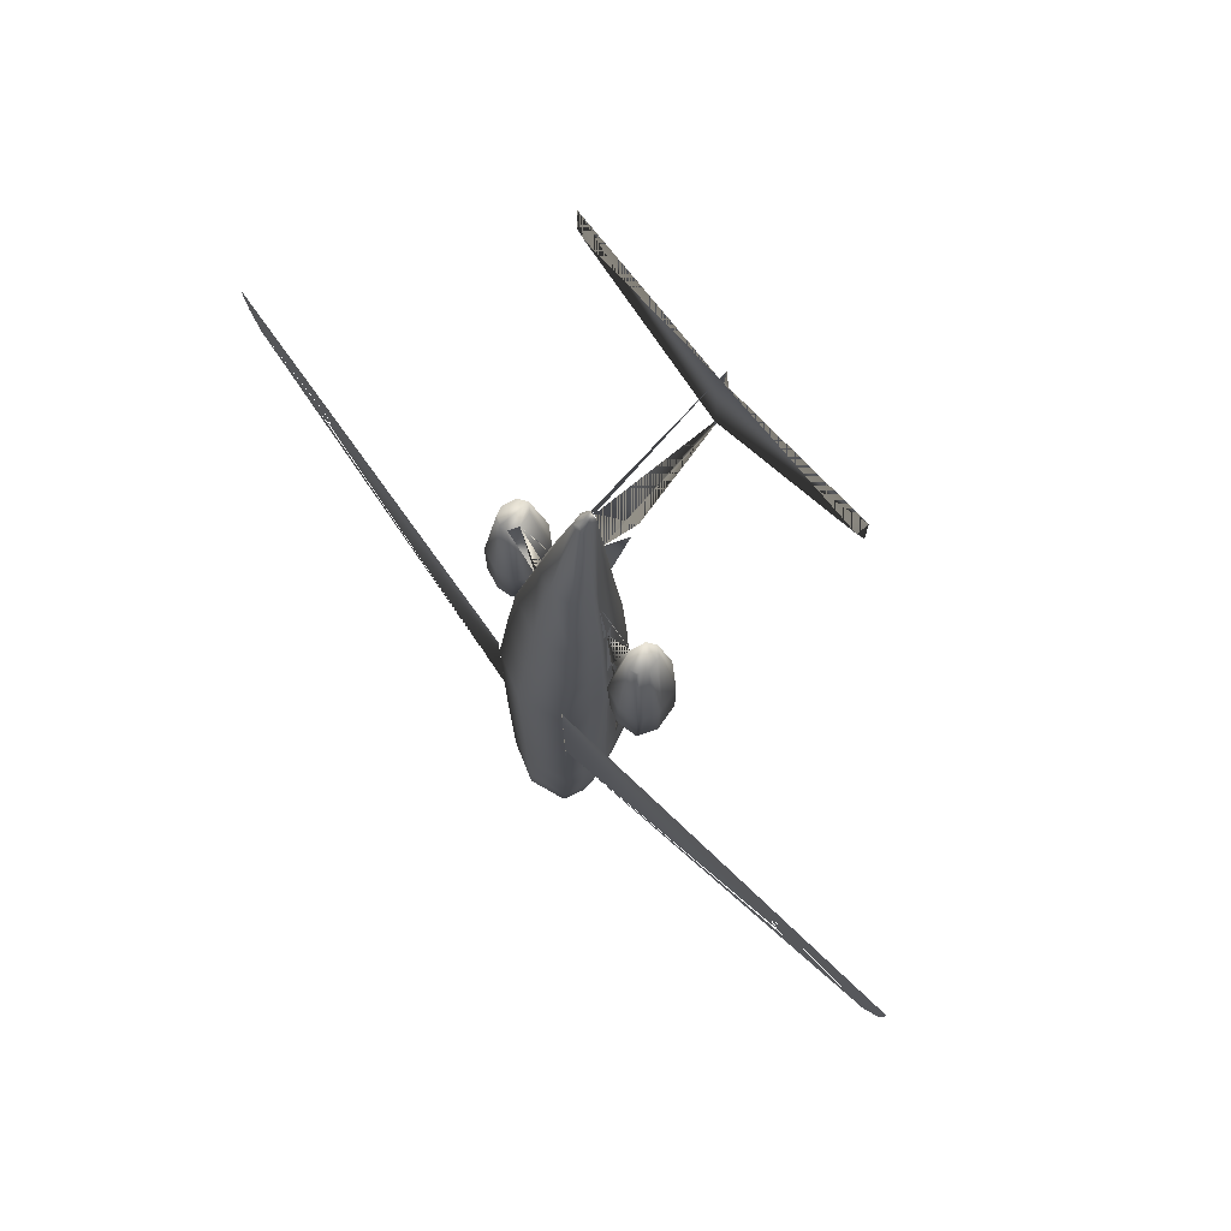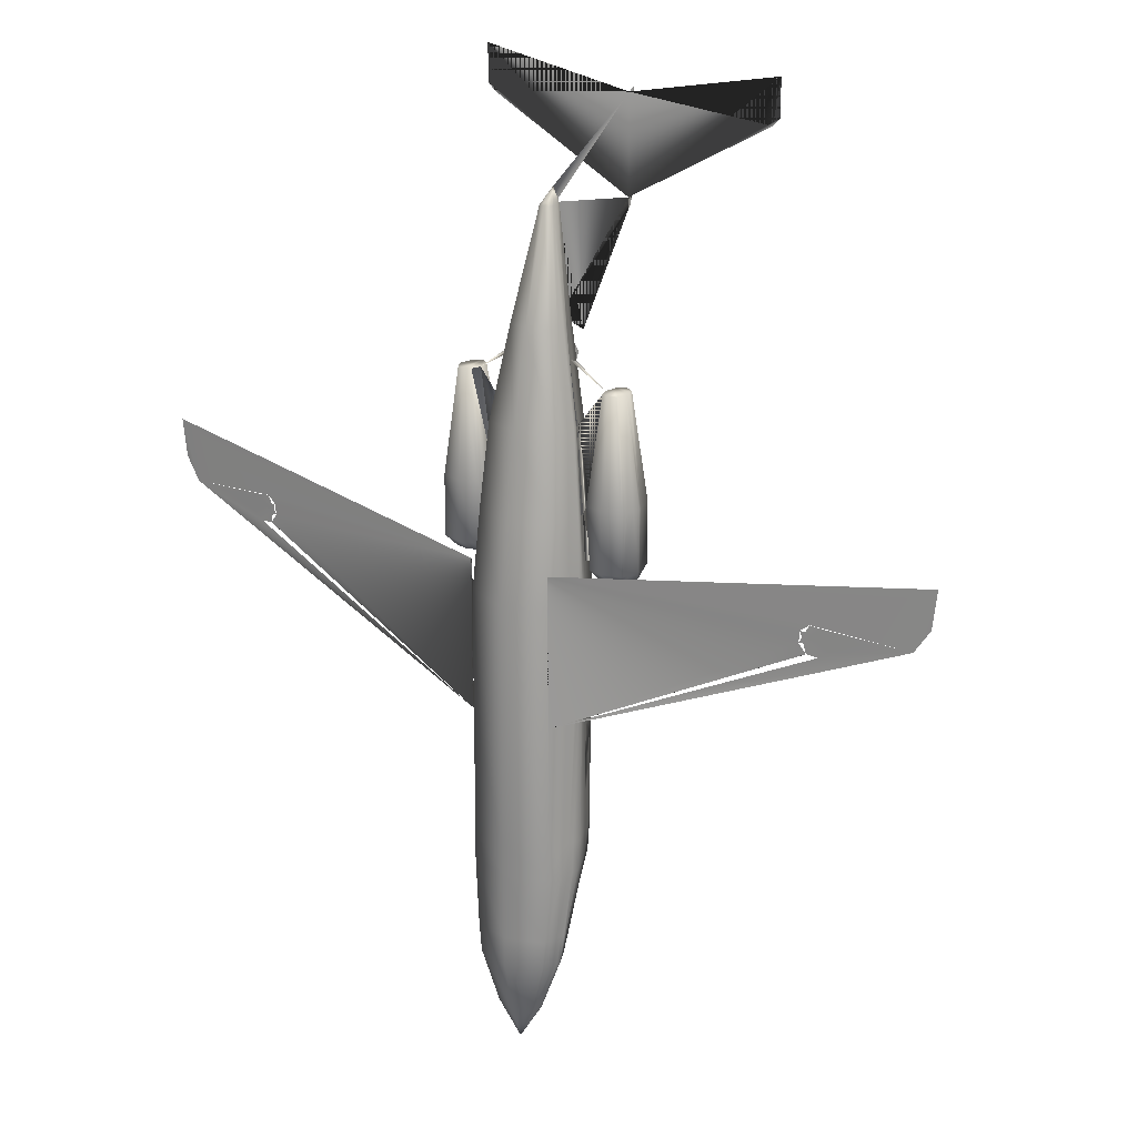
<metadata>
{"format":"obj","ext":"obj","renderer":"f3d","projection":"perspective","resolution":1024,"background":"white","views":[{"elev":75.5,"azim":49.0,"up":"+Z"},{"elev":21.2,"azim":33.7,"up":"+Z"}]}
</metadata>
<code>
v 0.4284 0.06252 0.06377
v 0.4128 0.07566 0.1176
v 0.4484 0.09067 0.1176
v 0.4484 0.07128 0.06377
v 0.4096 0.08254 0.1476
v 0.4484 0.09817 0.1482
v 0.4121 0.1182 0.217
v 0.4121 0.1219 0.2476
v 0.4484 0.1363 0.2483
v 0.4484 0.1326 0.2176
v 0.3946 0.07503 0.2176
v 0.3946 0.07878 0.2483
v 0.404 0.1013 0.2483
v 0.4052 0.1013 0.2176
v 0.4096 0.1213 0.5016
v 0.4146 0.1226 0.5785
v 0.4484 0.1363 0.5791
v 0.4484 0.1363 0.5022
v 0.4559 0.1094 0.8637
v 0.4547 0.1044 0.8637
v 0.4753 0.09442 0.7561
v 0.474 0.09755 0.7561
v 0.4196 0.1213 0.6629
v 0.4484 0.1326 0.6635
v 0.3984 0.08254 0.5791
v 0.4059 0.08692 0.6635
v 0.4078 0.09067 0.6635
v 0.4002 0.08692 0.5791
v 0.4315 0.1182 0.7561
v 0.4484 0.1251 0.7561
v 0.4215 0.09442 0.7561
v 0.4178 0.09442 0.7255
v 0.4428 0.1151 0.8637
v 0.4484 0.1176 0.8637
v 0.4259 0.05252 0.06377
v 0.4071 0.05627 0.1176
v 0.4059 0.0594 0.1176
v 0.4253 0.05565 0.06377
v 0.4484 0.03688 0.06377
v 0.4484 0.025 0.1176
v 0.4121 0.03751 0.1182
v 0.4284 0.04376 0.0644
v 0.404 0.05815 0.1482
v 0.4027 0.0619 0.1482
v 0.4484 0.025 0.1482
v 0.409 0.03813 0.1488
v 0.4484 0.1013 0.8668
v 0.4484 0.09817 0.8637
v 0.454 0.09942 0.8637
v 0.4484 0.025 0.2176
v 0.404 0.04063 0.2183
v 0.4697 0.07441 0.7567
v 0.4728 0.08441 0.7561
v 0.4484 0.025 0.2483
v 0.4052 0.03939 0.2489
v 0.4841 0.0594 0.6648
v 0.4884 0.07691 0.6642
v 0.4484 0.025 0.4984
v 0.4059 0.03939 0.5016
v 0.4052 0.03939 0.379
v 0.3959 0.07754 0.5022
v 0.399 0.08066 0.5791
v 0.3946 0.08254 0.5022
v 0.4484 0.03688 0.5791
v 0.4071 0.05064 0.5797
v 0.4897 0.05064 0.5797
v 0.4947 0.0694 0.5797
v 0.4484 0.04814 0.6635
v 0.4128 0.0594 0.6648
v 0.4909 0.03939 0.5016
v 0.4978 0.0669 0.5022
v 0.4484 0.06753 0.7561
v 0.4271 0.07441 0.7567
v 0.4428 0.09942 0.8637
v 0.4484 0.1138 0.8793
v 0.4959 0.05627 0.2489
v 0.4916 0.03939 0.2489
v 0.4928 0.04063 0.2183
v 0.4972 0.05502 0.2183
v 0.4409 0.1094 0.8637
v 0.4421 0.1044 0.8637
v 0.4453 0.1063 0.8712
v 0.4878 0.03813 0.1488
v 0.4916 0.05252 0.1488
v 0.4484 0.05189 0.025
v 0.4847 0.03751 0.1182
v 0.4884 0.05127 0.1176
v 0.4115 0.1026 0.187
v 0.4484 0.1044 0.1613
v 0.4484 0.1238 0.1989
v 0.4515 0.1063 0.8712
v 0.4484 0.1069 0.8724
v 0.4684 0.04376 0.0644
v 0.4697 0.04939 0.0644
v 0.409 0.1144 0.2476
v 0.4484 0.2408 0.8324
v 0.4484 0.2445 0.8368
v 0.4484 0.2483 0.848
v 0.4484 0.252 0.9025
v 0.4484 0.2483 0.9481
v 0.4484 0.2408 0.9444
v 0.4484 0.2408 0.8443
v 0.287 0.2408 0.975
v 0.287 0.2408 0.9368
v 0.2946 0.2408 0.9293
v 0.541 0.09442 0.7023
v 0.5378 0.08692 0.7023
v 0.551 0.08129 0.5948
v 0.5535 0.08754 0.5948
v 0.5497 0.07878 0.5328
v 0.5522 0.08441 0.5328
v 0.4228 0.09755 0.7561
v 0.3852 0.1094 0.5216
v 0.3846 0.1219 0.5328
v 0.3909 0.09442 0.5328
v 0.3871 0.1019 0.5216
v 0.3677 0.1213 0.5216
v 0.3677 0.1326 0.5328
v 0.389 0.1188 0.5954
v 0.3946 0.09442 0.5948
v 0.3677 0.1326 0.5948
v 0.3759 0.1082 0.7023
v 0.379 0.09442 0.7023
v 0.3677 0.1138 0.7023
v 0.3502 0.1094 0.5216
v 0.3471 0.1188 0.5335
v 0.3483 0.1019 0.5216
v 0.3427 0.0963 0.5297
v 0.3415 0.0963 0.5328
v 0.3471 0.1188 0.5954
v 0.5466 0.07878 0.5297
v 0.5422 0.08567 0.5216
v 0.359 0.1082 0.7023
v 0.5547 0.0988 0.5948
v 0.5497 0.1188 0.5954
v 0.5378 0.1082 0.7023
v 0.5385 0.1044 0.7023
v 0.3508 0.09567 0.5216
v 0.3677 0.08254 0.5216
v 0.3677 0.07816 0.526
v 0.3502 0.07878 0.5297
v 0.3546 0.08567 0.5216
v 0.5553 0.0963 0.5328
v 0.5497 0.1188 0.5335
v 0.4966 0.08692 0.5791
v 0.4984 0.08254 0.5791
v 0.5022 0.08254 0.5022
v 0.4703 0.1069 0.7561
v 0.4653 0.1182 0.7561
v 0.454 0.1151 0.8637
v 0.4847 0.1019 0.6635
v 0.4772 0.1213 0.6629
v 0.3821 0.07503 0.5328
v 0.3802 0.08567 0.5216
v 0.3677 0.07128 0.5328
v 0.3871 0.07566 0.5948
v 0.3677 0.07128 0.5948
v 0.3752 0.08441 0.7023
v 0.3677 0.08254 0.7023
v 0.4922 0.09817 0.5791
v 0.4822 0.1226 0.5785
v 0.4978 0.09442 0.5022
v 0.4872 0.1213 0.5016
v 0.5009 0.07754 0.5022
v 0.4984 0.0644 0.2489
v 0.4997 0.07003 0.2483
v 0.4991 0.0619 0.2176
v 0.5003 0.06753 0.2176
v 0.4928 0.05815 0.1482
v 0.4941 0.0619 0.1482
v 0.4084 0.1138 0.287
v 0.4021 0.09817 0.287
v 0.4021 0.09817 0.3096
v 0.4084 0.1138 0.3096
v 0.4084 0.1138 0.3252
v 0.4021 0.09817 0.3252
v 0.4015 0.09817 0.3483
v 0.4078 0.1138 0.3483
v 0.409 0.0669 0.1176
v 0.4046 0.0694 0.1482
v 0.4997 0.08879 0.4134
v 0.4953 0.09817 0.364
v 0.4891 0.1138 0.364
v 0.4859 0.1213 0.4484
v 0.4984 0.09129 0.4484
v 0.3984 0.09129 0.4484
v 0.4109 0.1213 0.4484
v 0.4078 0.1138 0.364
v 0.4015 0.09817 0.364
v 0.3971 0.08879 0.4134
v 0.4922 0.0694 0.1482
v 0.4872 0.08254 0.1476
v 0.4916 0.1013 0.2176
v 0.5022 0.07503 0.2176
v 0.4878 0.0669 0.1176
v 0.4841 0.07566 0.1176
v 0.4684 0.06252 0.06377
v 0.3977 0.0619 0.2176
v 0.3965 0.06753 0.2176
v 0.3984 0.0644 0.2489
v 0.3971 0.07003 0.2483
v 0.4046 0.09817 0.5791
v 0.399 0.09442 0.5022
v 0.4121 0.1019 0.6635
v 0.4265 0.1069 0.7561
v 0.4891 0.1138 0.3483
v 0.4953 0.09817 0.3483
v 0.4947 0.09817 0.3252
v 0.4884 0.1138 0.3252
v 0.4884 0.1138 0.3096
v 0.4947 0.09817 0.3096
v 0.4947 0.09817 0.287
v 0.4884 0.1138 0.287
v 0.5291 0.07128 0.5948
v 0.5291 0.08254 0.7023
v 0.5216 0.08441 0.7023
v 0.5097 0.07566 0.5948
v 0.3421 0.0988 0.5948
v 0.3583 0.1044 0.7023
v 0.3471 0.07878 0.5328
v 0.3446 0.08441 0.5328
v 0.3458 0.08129 0.5948
v 0.3433 0.08754 0.5948
v 0.359 0.08692 0.7023
v 0.3558 0.09442 0.7023
v 0.5178 0.09442 0.7023
v 0.5022 0.09442 0.5948
v 0.4271 0.04939 0.0644
v 0.5291 0.07128 0.5328
v 0.5147 0.07503 0.5328
v 0.4084 0.05127 0.1176
v 0.5059 0.09442 0.5328
v 0.5291 0.08254 0.5216
v 0.5291 0.07816 0.526
v 0.5166 0.08567 0.5216
v 0.5097 0.1019 0.5216
v 0.5485 0.1019 0.5216
v 0.5541 0.0963 0.5297
v 0.546 0.09567 0.5216
v 0.5291 0.1326 0.5948
v 0.5291 0.1138 0.7023
v 0.5291 0.1326 0.5328
v 0.5466 0.1094 0.5216
v 0.5291 0.1213 0.5216
v 0.4052 0.05252 0.1488
v 0.3996 0.05502 0.2183
v 0.4009 0.05627 0.2489
v 0.399 0.0669 0.5022
v 0.4021 0.0694 0.5797
v 0.4084 0.07691 0.6642
v 0.424 0.08441 0.7561
v 0.5078 0.1188 0.5954
v 0.521 0.1082 0.7023
v 0.5122 0.1219 0.5328
v 0.5116 0.1094 0.5216
v 0.479 0.09442 0.7255
v 0.4847 0.1219 0.2476
v 0.4847 0.1182 0.217
v 0.4928 0.1013 0.2483
v 0.5022 0.07878 0.2483
v 0.6098 0.2408 0.975
v 0.6098 0.2408 0.9368
v 0.6023 0.2408 0.9293
v 0.4891 0.09067 0.6635
v 0.4909 0.08692 0.6635
v 0.4715 0.05565 0.06377
v 0.4909 0.0594 0.1176
v 0.4897 0.05627 0.1176
v 0.4709 0.05252 0.06377
v 0.4878 0.1144 0.2476
v 0.4916 0.03939 0.379
v 0.4978 0.08066 0.5791
v 0.4853 0.1026 0.187
v 0.4484 0.1557 0.7136
v 0.4484 0.1638 0.733
v 0.4959 0.09442 0.5328
v 0.4941 0.09442 0.5791
v 0.4878 0.09442 0.6635
v 0.4872 0.09442 0.7255
v 0.4059 0.03939 0.5328
v 0.152 0.05815 0.5197
v 0.1445 0.05877 0.5103
v 0.1507 0.05815 0.5316
v 0.142 0.05877 0.5385
v 0.025 0.06753 0.5948
v 0.04439 0.06565 0.5328
v 0.1301 0.0594 0.5372
v 0.1226 0.06002 0.5285
v 0.02938 0.06753 0.556
v 0.1332 0.0594 0.5091
v 0.1238 0.06002 0.5166
v 0.4947 0.09817 0.2714
v 0.4884 0.1138 0.2714
v 0.399 0.09317 0.4597
v 0.4021 0.1 0.4559
v 0.4059 0.1101 0.4603
v 0.4078 0.1144 0.4715
v 0.4059 0.1107 0.4822
v 0.4021 0.1007 0.4872
v 0.399 0.09317 0.4834
v 0.4947 0.1007 0.4872
v 0.4909 0.1107 0.4822
v 0.4978 0.09317 0.4834
v 0.4021 0.09817 0.2714
v 0.4947 0.1 0.4559
v 0.4978 0.09317 0.4597
v 0.4909 0.1101 0.4603
v 0.4891 0.1144 0.4715
v 0.4084 0.1138 0.2714
v 0.4009 0.09442 0.5328
v 0.4027 0.09442 0.5791
v 0.409 0.09442 0.6635
v 0.4096 0.09442 0.7255
v 0.7636 0.0594 0.5091
v 0.8524 0.06565 0.5328
v 0.7524 0.05877 0.5103
v 0.773 0.06002 0.5166
v 0.7742 0.06002 0.5285
v 0.4909 0.03939 0.5328
v 0.7549 0.05877 0.5385
v 0.7461 0.05815 0.5316
v 0.8718 0.06753 0.5948
v 0.7667 0.0594 0.5372
v 0.8674 0.06753 0.556
v 0.7448 0.05815 0.5197
v 0.5009 0.08629 0.4715
v 0.4991 0.09004 0.4609
v 0.4991 0.09067 0.4828
v 0.3959 0.08629 0.4715
v 0.3977 0.09004 0.4609
v 0.3977 0.09067 0.4828
v 0.3408 0.09442 0.5328
v 0.3408 0.09442 0.5948
v 0.556 0.09442 0.5328
v 0.3483 0.07566 0.5948
v 0.3483 0.07566 0.5328
v 0.3602 0.08441 0.7023
v 0.4221 0.09067 0.7561
v 0.4065 0.08441 0.6635
v 0.4947 0.06377 0.1482
v 0.3946 0.08191 0.4484
v 0.5022 0.08191 0.4484
v 0.4021 0.06377 0.1482
v 0.5485 0.07566 0.5328
v 0.5485 0.07566 0.5948
v 0.5366 0.08441 0.7023
v 0.556 0.09442 0.5948
v 0.4903 0.08441 0.6635
v 0.4747 0.09067 0.7561
f 2 1 3
f 5 2 6
f 8 7 9
f 12 11 13
f 16 15 17
f 20 19 21
f 23 16 24
f 26 25 27
f 29 23 30
f 31 26 32
f 33 29 34
f 36 35 37
f 40 39 41
f 43 36 44
f 45 40 46
f 48 47 49
f 50 45 51
f 52 49 53
f 54 50 55
f 52 53 56
f 58 54 59
f 62 61 25
f 64 58 65
f 56 57 66
f 68 64 69
f 66 67 70
f 72 68 73
f 48 72 74
f 77 76 78
f 81 80 82
f 78 79 83
f 1 85 4
f 83 84 86
f 35 85 38
f 39 85 42
f 88 14 5
f 5 6 88
f 10 7 90
f 75 91 92
f 86 87 93
f 8 95 7
f 93 94 85
f 107 106 108
f 108 109 110
f 112 31 32
f 114 113 115
f 118 117 114
f 119 114 120
f 121 118 119
f 122 119 123
f 124 121 122
f 126 125 118
f 128 127 129
f 130 126 121
f 110 111 131
f 133 130 124
f 135 134 136
f 128 138 127
f 140 139 141
f 144 143 135
f 146 145 147
f 149 148 150
f 152 151 149
f 115 116 153
f 153 154 155
f 120 115 156
f 156 153 157
f 158 156 159
f 161 160 152
f 163 162 161
f 164 147 165
f 165 166 167
f 167 168 169
f 172 171 173
f 176 175 177
f 2 179 1
f 5 180 2
f 14 11 5
f 182 181 183
f 187 186 188
f 192 191 193
f 196 195 192
f 196 197 195
f 43 44 198
f 198 199 200
f 200 201 61
f 16 202 15
f 23 204 16
f 29 205 23
f 29 33 205
f 25 63 28
f 207 206 208
f 211 210 212
f 215 214 216
f 130 218 126
f 133 219 130
f 141 142 220
f 220 221 222
f 222 223 224
f 216 217 226
f 42 85 228
f 214 229 217
f 42 228 41
f 217 230 227
f 234 233 229
f 230 235 232
f 131 132 234
f 238 237 239
f 241 240 136
f 240 242 135
f 144 243 143
f 242 244 144
f 75 92 82
f 41 231 46
f 46 245 51
f 51 246 55
f 59 248 65
f 65 249 69
f 69 250 73
f 73 251 74
f 48 74 47
f 31 112 81
f 253 252 241
f 252 254 240
f 227 232 252
f 254 255 242
f 3 4 196
f 232 236 254
f 6 3 192
f 22 256 21
f 9 10 257
f 259 193 260
f 17 18 161
f 24 17 152
f 264 145 265
f 256 264 21
f 267 266 268
f 86 93 40
f 170 267 169
f 83 86 45
f 78 83 50
f 77 78 54
f 257 258 270
f 271 77 70
f 146 147 272
f 66 70 64
f 10 90 258
f 56 66 68
f 273 89 192
f 52 56 72
f 273 192 193
f 49 52 48
f 39 93 85
f 91 75 20
f 269 266 85
f 197 4 85
f 18 9 184
f 163 18 184
f 55 247 60
f 59 60 248
f 292 259 260
f 270 259 293
f 209 183 257
f 210 209 257
f 213 210 257
f 293 213 257
f 206 183 209
f 270 293 257
f 212 292 260
f 207 212 181
f 182 207 181
f 211 212 207
f 208 211 207
f 295 294 186
f 296 295 187
f 297 296 187
f 15 297 187
f 298 297 15
f 299 298 203
f 300 299 203
f 162 163 301
f 303 162 301
f 172 12 304
f 190 12 177
f 189 190 177
f 173 177 172
f 176 177 173
f 305 185 306
f 184 185 307
f 308 184 307
f 163 184 308
f 302 163 308
f 8 187 175
f 174 8 175
f 171 8 174
f 309 8 171
f 178 175 188
f 95 8 309
f 304 12 13
f 309 304 95
f 271 71 77
f 70 71 271
f 187 8 18
f 15 187 18
f 95 13 7
f 90 89 258
f 258 273 193
f 172 304 171
f 176 173 175
f 189 177 188
f 258 193 270
f 213 293 212
f 183 206 182
f 209 210 208
f 7 14 88
f 7 88 90
f 302 308 301
f 327 326 306
f 328 303 326
f 295 296 294
f 330 294 329
f 331 329 300
f 79 167 84
f 84 169 87
f 49 91 20
f 87 268 94
f 38 85 1
f 94 269 85
f 204 312 202
f 333 332 218
f 225 333 219
f 223 221 333
f 334 143 238
f 334 238 111
f 148 22 150
f 278 256 151
f 157 155 335
f 225 223 333
f 159 157 337
f 47 74 92
f 80 33 75
f 81 338 31
f 338 339 31
f 339 62 26
f 340 267 170
f 63 201 341
f 186 341 190
f 341 12 190
f 330 341 294
f 306 185 327
f 342 181 260
f 201 199 12
f 343 44 37
f 185 181 342
f 312 32 27
f 205 112 204
f 33 80 205
f 199 44 11
f 28 63 311
f 344 131 229
f 142 138 221
f 344 110 131
f 345 108 344
f 332 128 129
f 228 85 35
f 228 35 231
f 231 36 245
f 245 43 246
f 246 198 247
f 346 345 215
f 106 347 109
f 345 344 214
f 347 334 109
f 247 200 248
f 248 61 249
f 137 134 106
f 249 62 250
f 134 143 347
f 250 339 251
f 251 338 74
f 74 81 82
f 155 140 336
f 336 141 220
f 336 220 335
f 335 222 337
f 346 107 345
f 195 197 267
f 191 195 340
f 194 191 340
f 160 277 151
f 194 340 168
f 260 194 166
f 11 343 180
f 342 260 147
f 343 37 180
f 37 38 179
f 265 146 348
f 21 265 349
f 20 21 349
f 19 75 150
f 92 91 47
f 266 197 85
f 162 276 160
f 330 329 341
f 341 329 63
f 329 331 63
f 63 331 203
f 331 300 203
f 327 342 326
f 342 147 326
f 326 147 328
f 147 162 328
f 328 162 303
f 203 202 310
f 76 165 79
f 71 164 76
f 67 272 71
f 57 348 67
f 53 349 57
f 49 20 53
f 237 243 239
f 255 236 244
f 337 224 159
f 133 124 219
f 219 124 225
f 127 138 125
f 139 154 142
f 346 215 107
f 136 137 241
f 226 253 216
f 98 96 97
f 103 102 101
f 104 103 105
f 101 102 261
f 262 263 261
f 102 30 34
f 75 34 101
f 276 232 277
f 278 277 226
f 278 226 227
f 279 226 256
f 280 60 281
f 283 280 281
f 284 280 283
f 280 284 285
f 285 284 286
f 288 286 287
f 289 285 286
f 290 60 286
f 291 290 286
f 288 291 286
f 310 115 311
f 312 311 123
f 123 120 312
f 32 123 313
f 274 30 24
f 102 275 96
f 314 315 271
f 315 314 317
f 315 317 318
f 321 319 320
f 320 319 322
f 315 320 322
f 318 323 315
f 315 322 324
f 325 271 319
f 325 319 321
f 3 1 4
f 6 2 3
f 9 7 10
f 13 11 14
f 17 15 18
f 21 19 22
f 24 16 17
f 27 25 28
f 30 23 24
f 32 26 27
f 37 35 38
f 41 39 42
f 44 36 37
f 46 40 41
f 51 45 46
f 55 50 51
f 56 53 57
f 59 54 60
f 60 54 55
f 25 61 63
f 65 58 59
f 66 57 67
f 69 64 65
f 70 67 71
f 73 68 69
f 74 72 73
f 78 76 79
f 82 80 75
f 83 79 84
f 86 84 87
f 88 6 89
f 93 87 94
f 108 106 109
f 110 109 111
f 115 113 116
f 114 117 113
f 120 114 115
f 119 118 114
f 123 119 120
f 122 121 119
f 118 125 117
f 129 127 126
f 126 127 125
f 121 126 118
f 131 111 132
f 124 130 121
f 136 134 137
f 141 139 142
f 135 143 134
f 149 151 148
f 153 116 154
f 155 154 140
f 140 154 139
f 156 115 153
f 157 153 155
f 158 120 156
f 159 156 157
f 152 160 151
f 161 162 160
f 165 147 166
f 167 166 168
f 169 168 170
f 173 171 174
f 177 175 178
f 2 180 179
f 5 11 180
f 183 181 184
f 184 181 185
f 188 186 189
f 189 186 190
f 193 191 194
f 192 195 191
f 198 44 199
f 200 199 201
f 61 201 63
f 15 202 203
f 16 204 202
f 23 205 204
f 208 206 209
f 212 210 213
f 216 214 217
f 126 218 129
f 130 219 218
f 220 142 221
f 222 221 223
f 224 223 225
f 226 217 227
f 217 229 230
f 41 228 231
f 227 230 232
f 229 233 230
f 230 233 235
f 232 235 236
f 234 132 233
f 136 240 135
f 135 242 144
f 143 243 238
f 238 243 237
f 144 244 243
f 46 231 245
f 51 245 246
f 55 246 247
f 65 248 249
f 69 249 250
f 73 250 251
f 81 112 80
f 241 252 240
f 253 227 252
f 240 254 242
f 252 232 254
f 242 255 244
f 196 4 197
f 254 236 255
f 192 3 196
f 257 10 258
f 260 193 194
f 161 18 163
f 152 17 161
f 265 145 146
f 149 24 152
f 21 264 265
f 150 30 149
f 268 266 269
f 40 93 39
f 169 267 268
f 45 86 40
f 50 83 45
f 54 78 50
f 70 77 58
f 58 77 54
f 272 147 164
f 64 70 58
f 68 66 64
f 192 89 6
f 72 56 68
f 48 52 72
f 20 75 19
f 184 9 257
f 60 247 248
f 293 259 292
f 257 183 184
f 181 212 260
f 187 295 186
f 203 298 15
f 301 163 302
f 177 12 172
f 307 185 305
f 175 187 188
f 95 304 13
f 77 71 76
f 18 8 9
f 7 13 14
f 258 89 273
f 171 304 309
f 175 173 174
f 188 177 178
f 270 193 259
f 212 293 292
f 182 206 207
f 208 210 211
f 90 88 89
f 301 308 303
f 303 308 326
f 326 308 306
f 306 308 305
f 305 308 307
f 294 296 329
f 329 296 300
f 300 296 299
f 299 296 298
f 298 296 297
f 84 167 169
f 87 169 268
f 94 268 269
f 218 332 129
f 219 333 218
f 333 221 332
f 111 238 132
f 132 238 239
f 150 22 19
f 151 256 148
f 148 256 22
f 278 145 264
f 335 155 336
f 337 157 335
f 92 74 82
f 31 339 26
f 26 62 25
f 341 201 12
f 294 341 186
f 327 185 342
f 12 199 11
f 311 27 28
f 204 112 312
f 205 80 112
f 11 44 343
f 311 63 310
f 310 63 203
f 229 131 234
f 221 138 332
f 332 138 128
f 344 108 110
f 231 35 36
f 245 36 43
f 246 43 198
f 247 198 200
f 215 345 214
f 214 344 229
f 109 334 111
f 248 200 61
f 249 61 62
f 106 134 347
f 250 62 339
f 347 143 334
f 251 339 338
f 74 338 81
f 336 140 141
f 335 220 222
f 337 222 224
f 345 107 108
f 267 197 266
f 340 195 267
f 277 162 145
f 145 162 147
f 168 340 170
f 166 194 168
f 147 260 166
f 180 37 179
f 179 38 1
f 348 146 272
f 349 265 348
f 47 91 49
f 79 165 167
f 76 164 165
f 71 272 164
f 67 348 272
f 57 349 348
f 53 20 349
f 244 236 243
f 243 236 239
f 239 236 132
f 132 236 233
f 233 236 235
f 225 124 224
f 224 124 159
f 159 124 158
f 158 124 123
f 123 124 122
f 142 154 138
f 138 154 125
f 125 154 117
f 117 154 113
f 113 154 116
f 216 253 215
f 215 253 107
f 107 253 106
f 106 253 137
f 137 253 241
f 96 98 99
f 100 96 99
f 99 102 100
f 98 102 99
f 97 102 98
f 104 102 103
f 105 102 104
f 101 105 103
f 261 102 262
f 262 102 263
f 261 263 101
f 96 100 101
f 34 275 102
f 30 275 34
f 30 102 96
f 275 30 96
f 277 278 227
f 281 60 282
f 280 282 60
f 312 120 311
f 316 271 325
f 271 316 319
f 291 283 290
f 290 283 282
f 288 281 291
f 287 281 288
f 284 281 287
f 317 321 318
f 314 321 317
f 316 321 314
f 318 325 323
f 323 325 320

</code>
